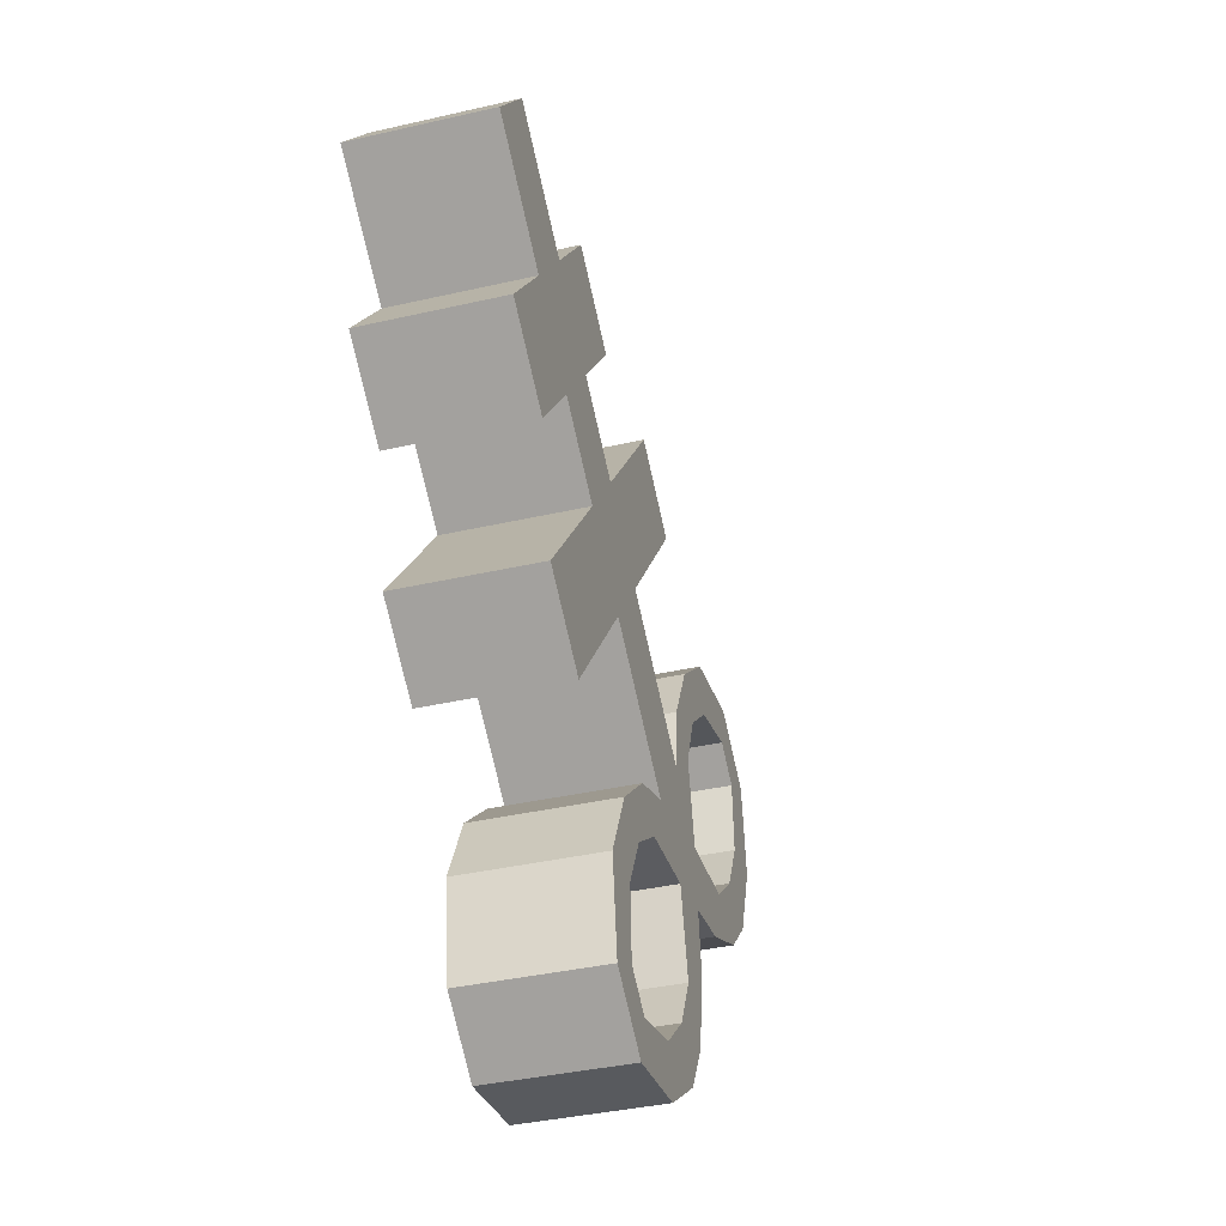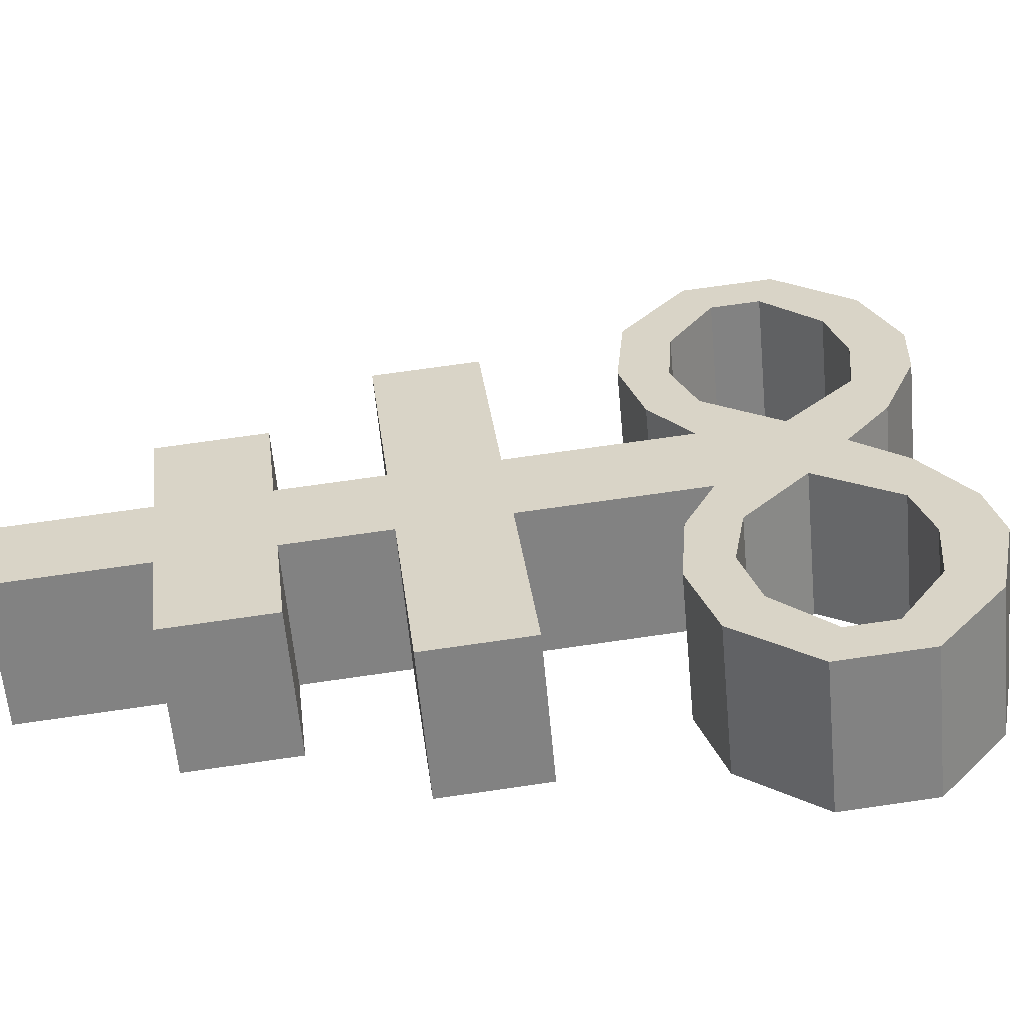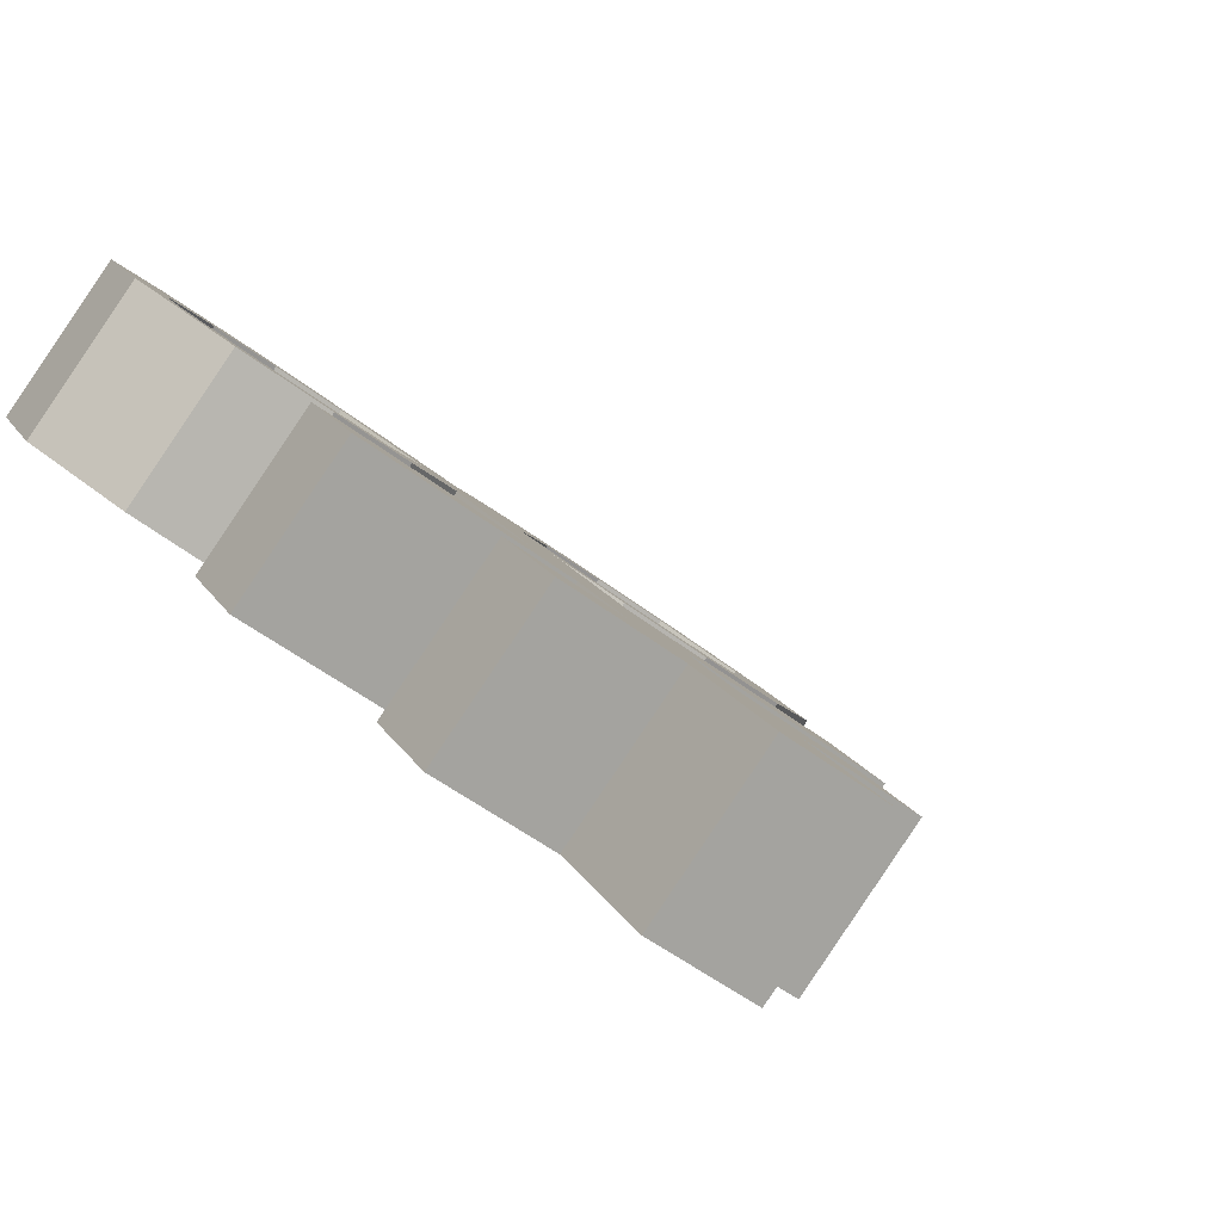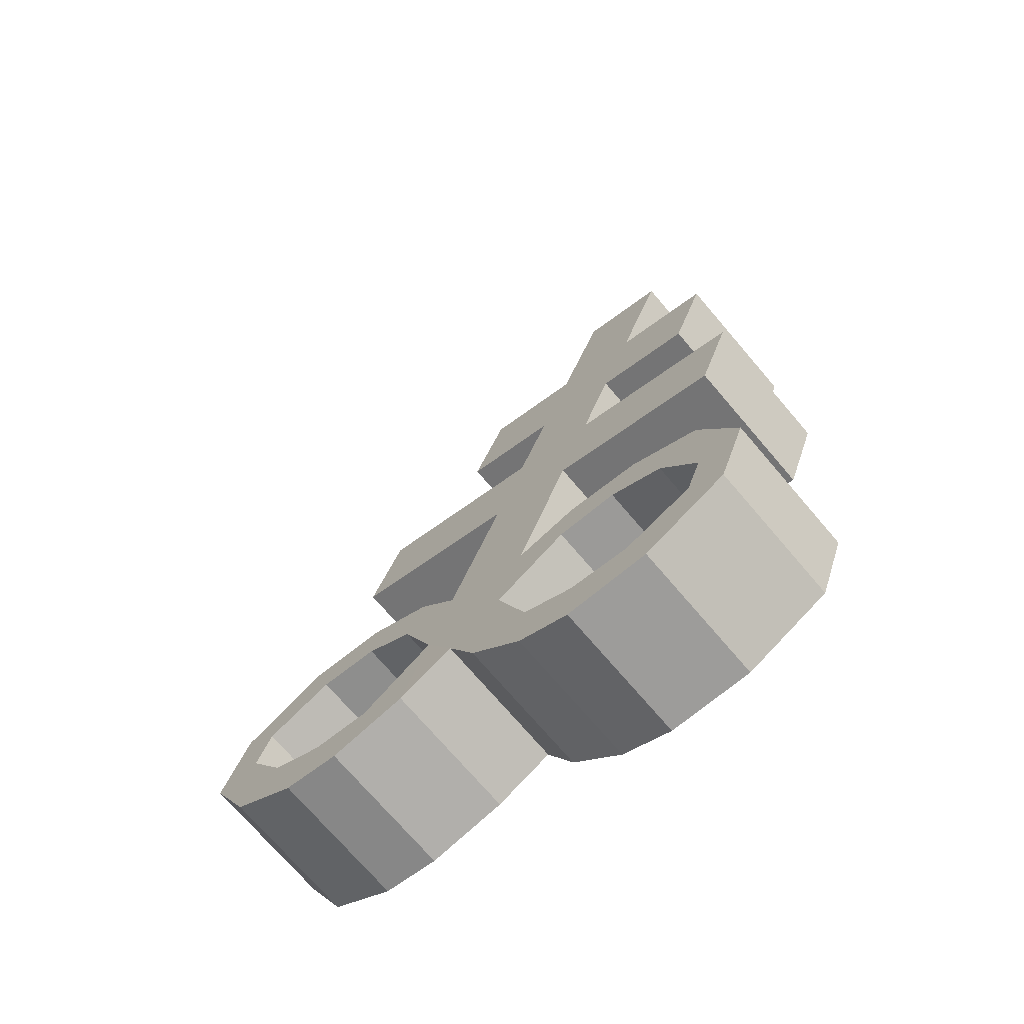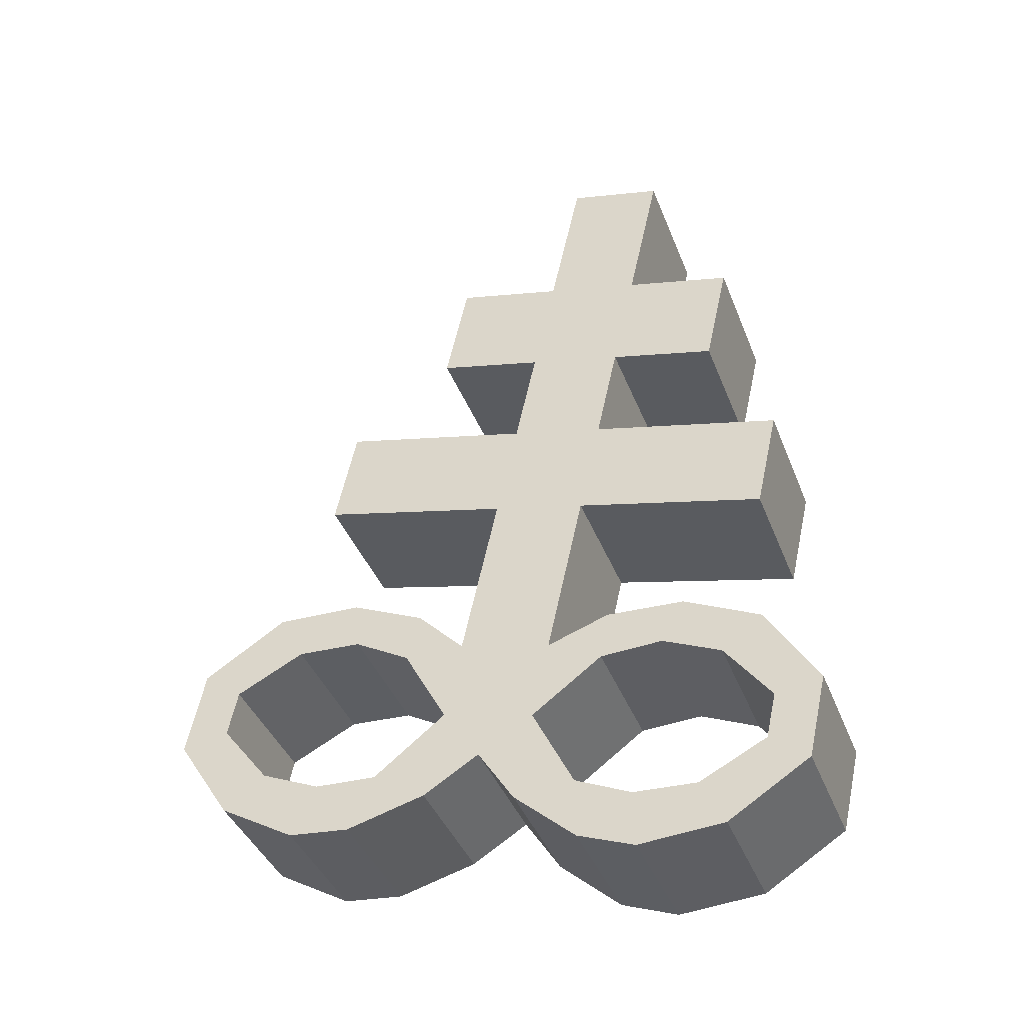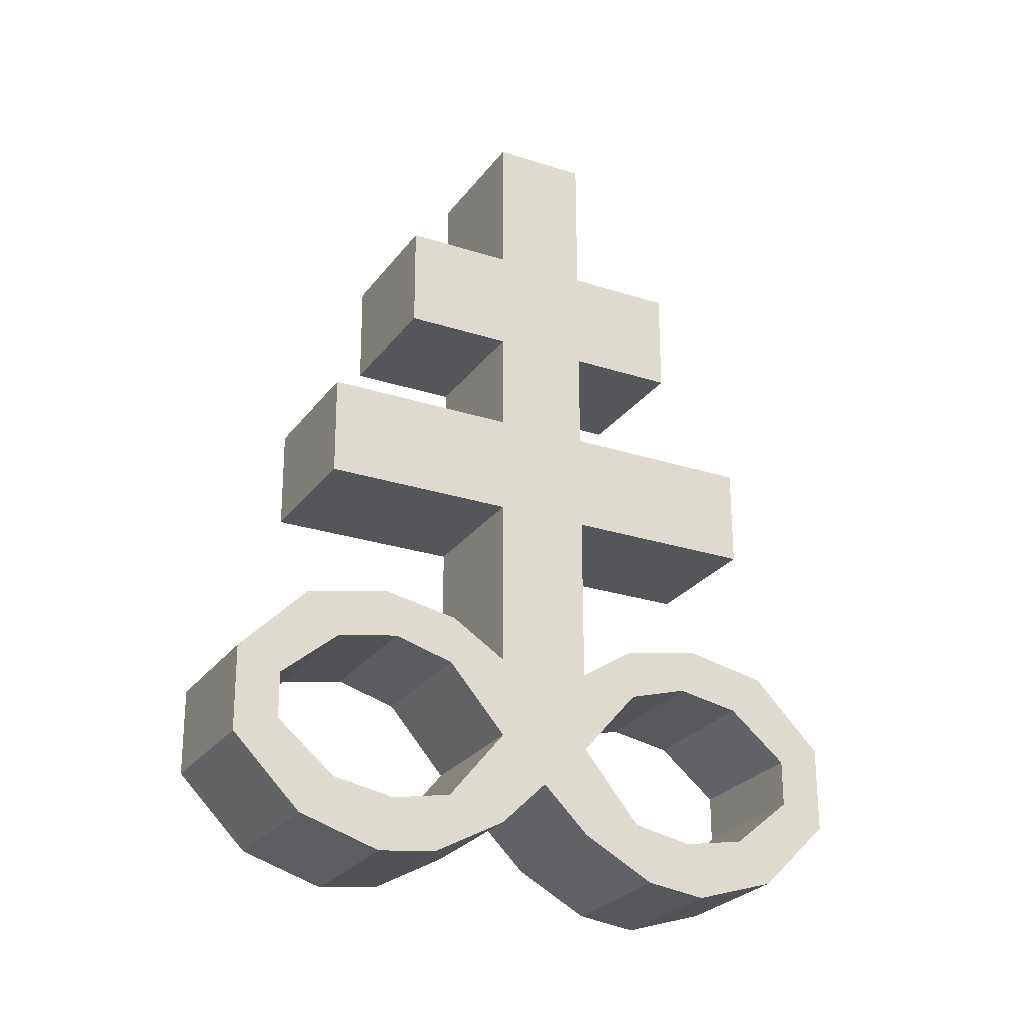
<metadata>
{"format":"obj","ext":"obj","renderer":"f3d","projection":"perspective","resolution":1024,"background":"white","views":[{"elev":22.8,"azim":-113.8,"up":"+Y"},{"elev":-3.6,"azim":-106.3,"up":"+Z"},{"elev":7.4,"azim":146.0,"up":"+Z"},{"elev":-53.5,"azim":10.3,"up":"+Y"},{"elev":-23.6,"azim":-11.5,"up":"+Y"},{"elev":-9.8,"azim":-60.2,"up":"+Y"}]}
</metadata>
<code>
o Brimstone_Cube.008
v 0.4853 8.077 -0.247
v 0.6755 8.851 -0.3578
v 0.252 8.189 0.1319
v 0.4423 8.963 0.02114
v 0.5653 8.402 -0.2935
v 0.332 8.514 0.08536
v 0.409 7.767 -0.2026
v 0.1757 7.878 0.1763
v 0.3321 7.454 -0.1578
v 0.09886 7.565 0.2211
v 0.2006 6.919 -0.08117
v -0.03272 7.03 0.2977
v 0.5384 8.145 0.321
v 0.7717 8.034 -0.05788
v 0.6183 8.471 0.2744
v 0.8517 8.359 -0.1045
v 0.6918 7.8 0.5171
v 0.9251 7.689 0.1382
v 0.6149 7.487 0.5618
v 0.8482 7.376 0.183
v 0.1388 6.667 -0.04521
v 0.1435 7.117 0.3806
v 0.3768 7.005 0.001731
v 0.1132 6.964 0.407
v 0.3465 6.852 0.02814
v 0.3603 7.131 0.51
v 0.5936 7.02 0.1311
v 0.2881 6.994 0.5059
v 0.5214 6.882 0.127
v 0.5692 7.044 0.6642
v 0.8025 6.933 0.2853
v 0.4477 6.932 0.6223
v 0.681 6.821 0.2434
v 0.7019 6.8 0.8179
v 0.9352 6.688 0.439
v 0.5679 6.756 0.7481
v 0.8012 6.645 0.3692
v 0.3372 6.483 0.6867
v 0.5705 6.371 0.3077
v 0.3971 6.344 0.7645
v 0.6304 6.232 0.3856
v 0.1599 6.473 0.5806
v 0.3932 6.361 0.2017
v 0.1553 6.297 0.6294
v 0.3886 6.185 0.2505
v 0.007333 6.533 0.4687
v 0.2406 6.422 0.08979
v -0.000142 6.346 0.5192
v 0.2332 6.235 0.1403
v -0.09449 6.779 0.3337
v 0.06956 6.386 -0.004884
v -0.1637 6.497 0.374
v 0.8693 6.42 0.4773
v 0.636 6.532 0.8563
v 0.7655 6.5 0.39
v 0.5322 6.611 0.7689
v 0.2325 8.115 -0.4139
v 0.4227 8.889 -0.5247
v -0.000851 8.227 -0.03501
v 0.1894 9.001 -0.1458
v 0.3124 8.441 -0.4605
v 0.07914 8.552 -0.08158
v 0.1562 7.805 -0.3695
v -0.07708 7.917 0.009381
v 0.07929 7.492 -0.3247
v -0.154 7.604 0.05417
v -0.05229 6.957 -0.2481
v -0.2856 7.068 0.1308
v -0.2872 8.27 -0.2241
v -0.05391 8.159 -0.603
v -0.2072 8.596 -0.2707
v 0.02606 8.484 -0.6496
v -0.5931 7.995 -0.3313
v -0.3598 7.883 -0.7103
v -0.6701 7.682 -0.2866
v -0.4368 7.57 -0.6655
v -0.114 6.706 -0.2121
v -0.4079 7.2 0.01655
v -0.1746 7.089 -0.3624
v -0.4524 7.05 0.03361
v -0.2191 6.938 -0.3453
v -0.6025 7.277 -0.1258
v -0.3693 7.165 -0.5047
v -0.6005 7.128 -0.0808
v -0.3673 7.017 -0.4597
v -0.8377 7.257 -0.2647
v -0.6044 7.145 -0.6436
v -0.7778 7.118 -0.1869
v -0.5445 7.006 -0.5658
v -1.077 7.069 -0.3565
v -0.8434 6.957 -0.7354
v -0.9728 6.99 -0.2691
v -0.7395 6.878 -0.6481
v -0.8883 6.668 -0.1225
v -0.655 6.557 -0.5014
v -1.01 6.557 -0.1644
v -0.7766 6.445 -0.5434
v -0.7287 6.607 -0.006165
v -0.4954 6.495 -0.3851
v -0.8076 6.443 -0.006359
v -0.5743 6.331 -0.3853
v -0.5582 6.619 0.09529
v -0.3249 6.507 -0.2836
v -0.6399 6.443 0.09673
v -0.4066 6.332 -0.2822
v -0.3473 6.817 0.1668
v -0.1833 6.424 -0.1718
v -0.4166 6.535 0.2071
v -0.2548 6.66 0.27
v -0.02152 6.548 -0.1089
v -0.9093 6.689 -0.697
v -1.143 6.801 -0.3181
v -0.7752 6.733 -0.6273
v -1.008 6.844 -0.2483
f 5 2 4 6
f 62 6 4 60
f 59 64 8 3
f 2 58 60 4
f 1 3 8 7
f 59 3 6 62
f 9 10 12 11
f 7 63 57 1
f 64 66 10 8
f 110 77 67 11 21
f 14 16 15 13
f 18 17 19 20
f 6 3 13 15
f 5 6 15 16
f 8 10 19 17
f 1 5 16 14
f 7 8 17 18
f 9 7 18 20
f 10 9 20 19
f 3 1 14 13
f 50 109 52
f 12 50 24 22
f 40 41 53 54
f 24 25 29 28
f 25 23 27 29
f 21 11 23 25
f 11 12 22 23
f 50 21 25 24
f 29 27 31 33
f 23 22 26 27
f 22 24 28 26
f 28 29 33 32
f 27 26 30 31
f 26 28 32 30
f 46 48 44 42
f 33 31 35 37
f 32 33 37 36
f 31 30 34 35
f 30 32 36 34
f 41 39 55 53
f 38 40 54 56
f 39 38 56 55
f 42 44 40 38
f 43 42 38 39
f 49 47 43 45
f 45 43 39 41
f 44 45 41 40
f 51 21 47 49
f 21 50 46 47
f 52 51 49 48
f 48 49 45 44
f 66 68 12 10
f 11 67 65 9
f 9 65 63 7
f 1 57 61 5
f 5 61 58 2
f 110 51 52 109
f 50 52 48 46
f 47 46 42 43
f 36 37 55 56
f 34 36 56 54
f 35 34 54 53
f 37 35 53 55
f 110 21 51
f 107 110 109 108
f 61 62 60 58
f 57 63 64 59
f 65 67 68 66
f 70 69 71 72
f 74 76 75 73
f 62 71 69 59
f 61 72 71 62
f 64 73 75 66
f 57 70 72 61
f 63 74 73 64
f 65 76 74 63
f 66 75 76 65
f 59 69 70 57
f 106 108 109
f 68 78 80 106
f 96 112 111 97
f 80 84 85 81
f 81 85 83 79
f 77 81 79 67
f 67 79 78 68
f 106 80 81 77
f 85 89 87 83
f 79 83 82 78
f 78 82 84 80
f 84 88 89 85
f 83 87 86 82
f 82 86 88 84
f 102 98 100 104
f 89 93 91 87
f 88 92 93 89
f 87 91 90 86
f 86 90 92 88
f 97 111 113 95
f 94 114 112 96
f 95 113 114 94
f 98 94 96 100
f 99 95 94 98
f 105 101 99 103
f 101 97 95 99
f 100 96 97 101
f 107 105 103 77
f 77 103 102 106
f 108 104 105 107
f 104 100 101 105
f 106 102 104 108
f 103 99 98 102
f 92 114 113 93
f 90 112 114 92
f 91 111 112 90
f 93 113 111 91
f 110 107 77
f 68 106 109 50 12

</code>
